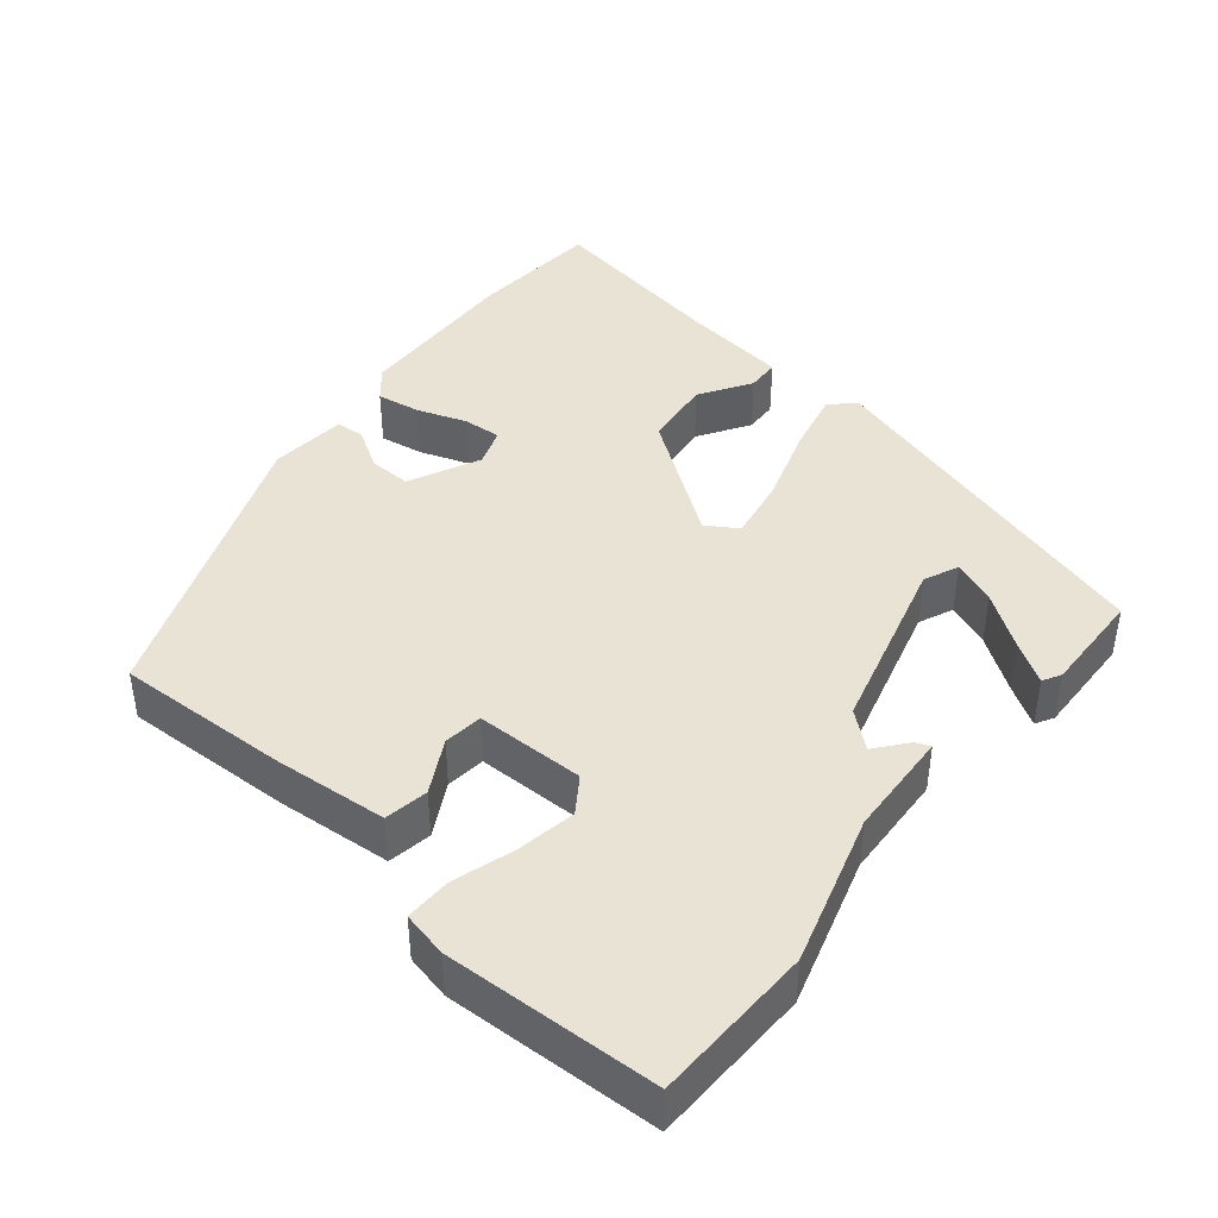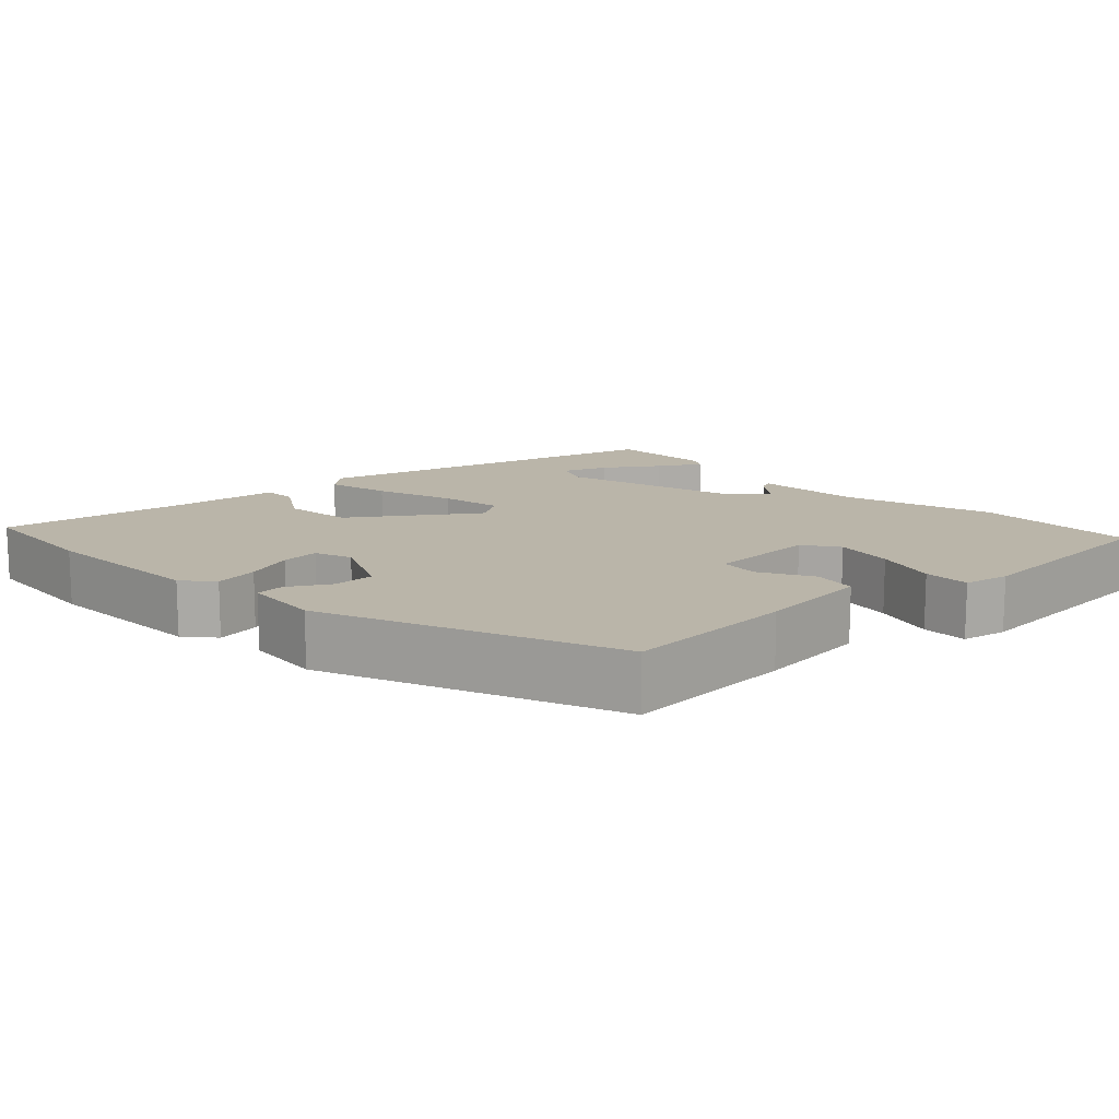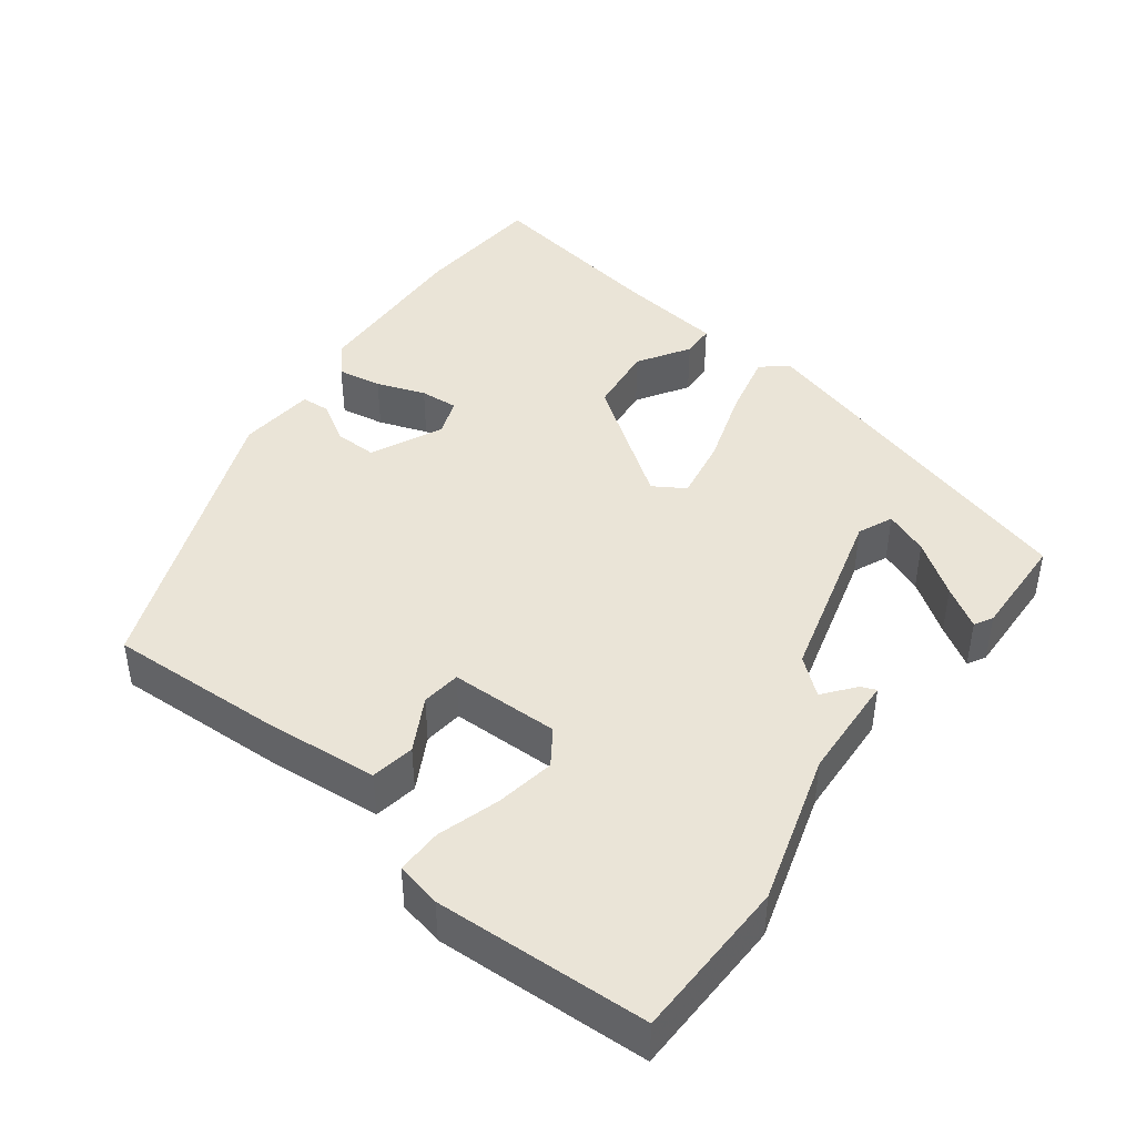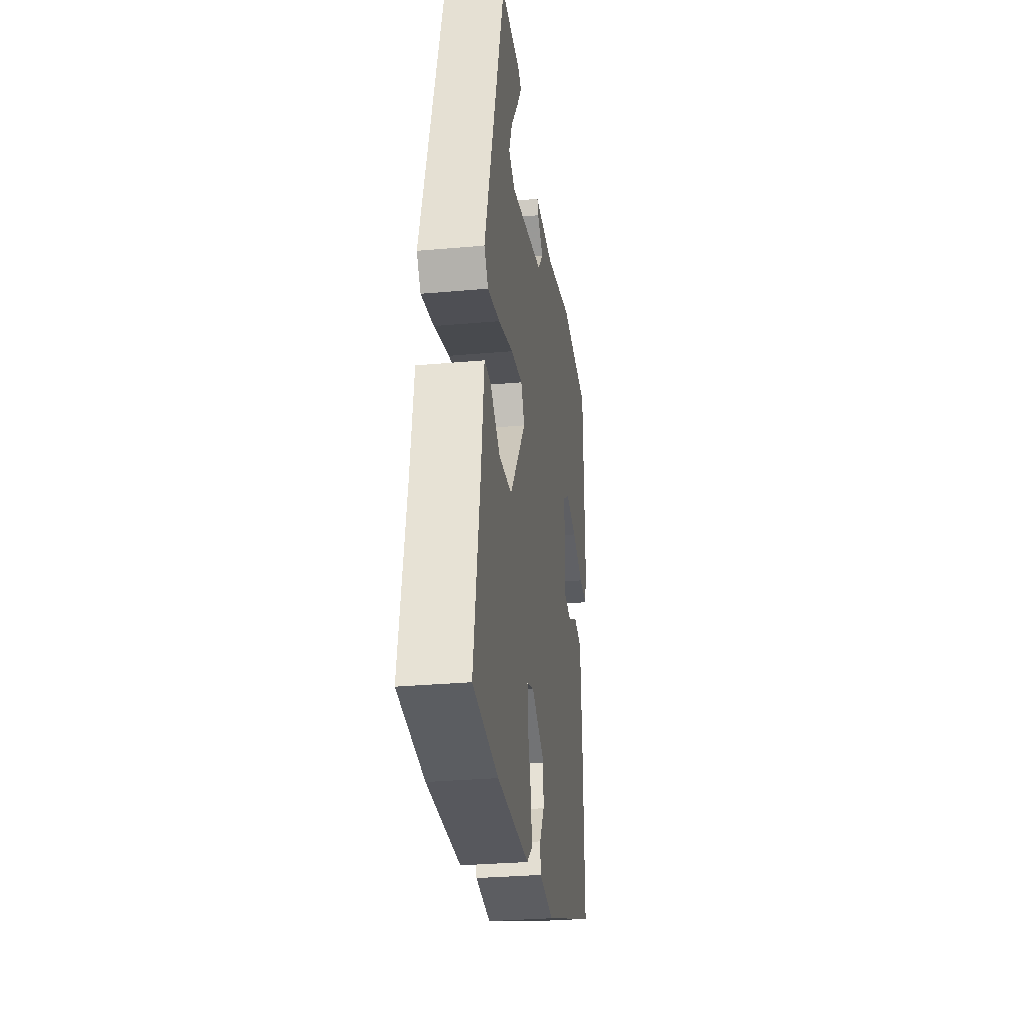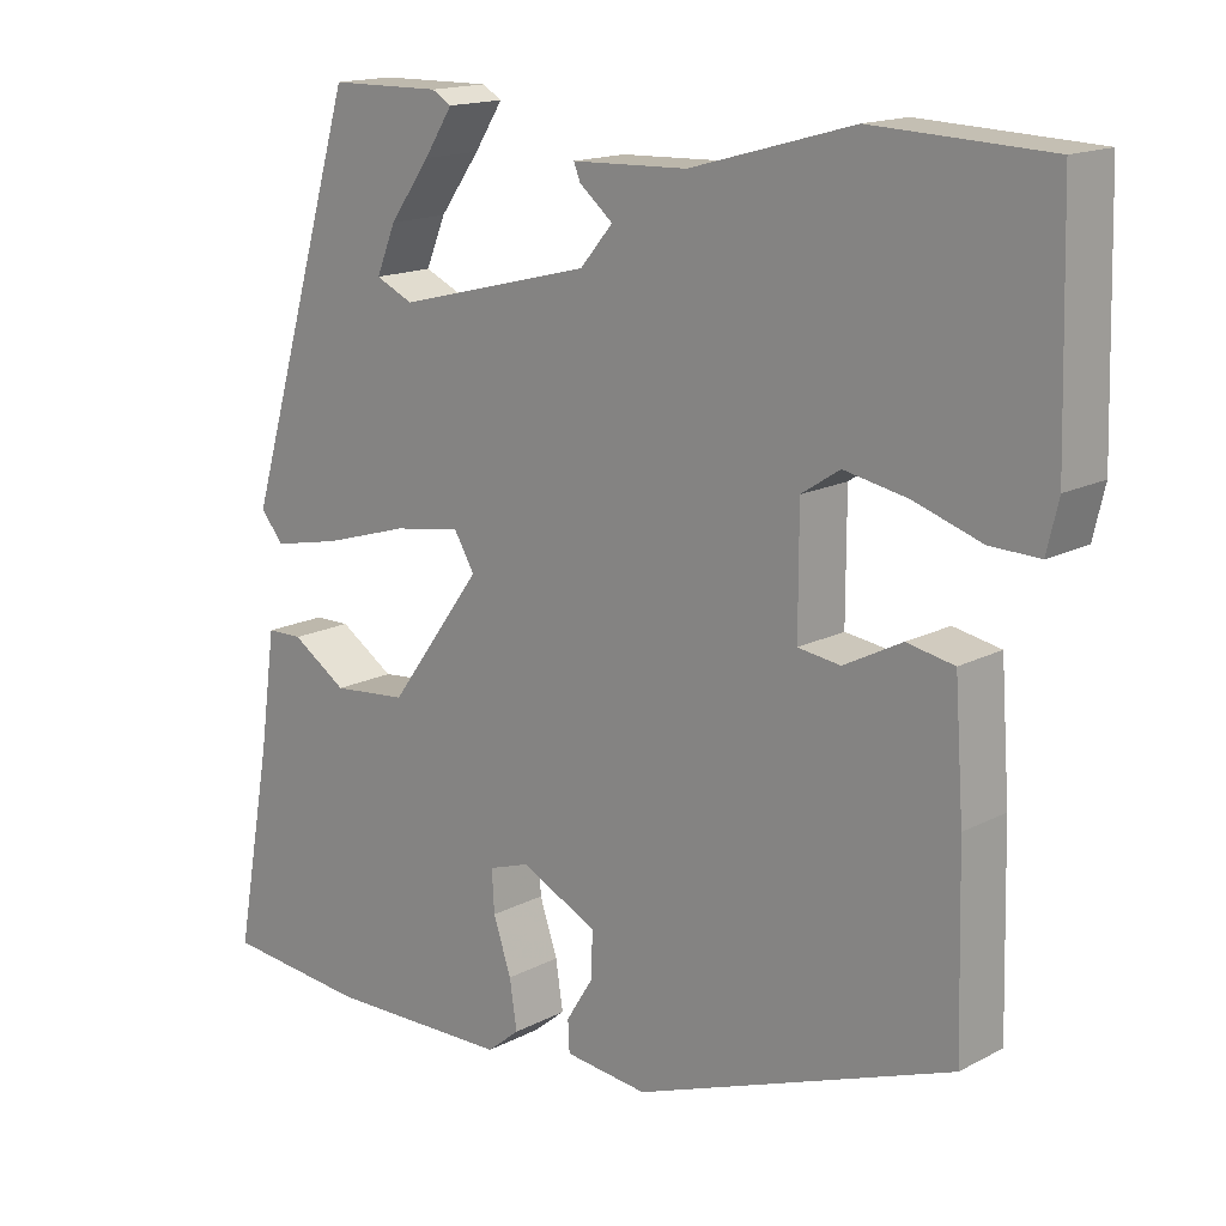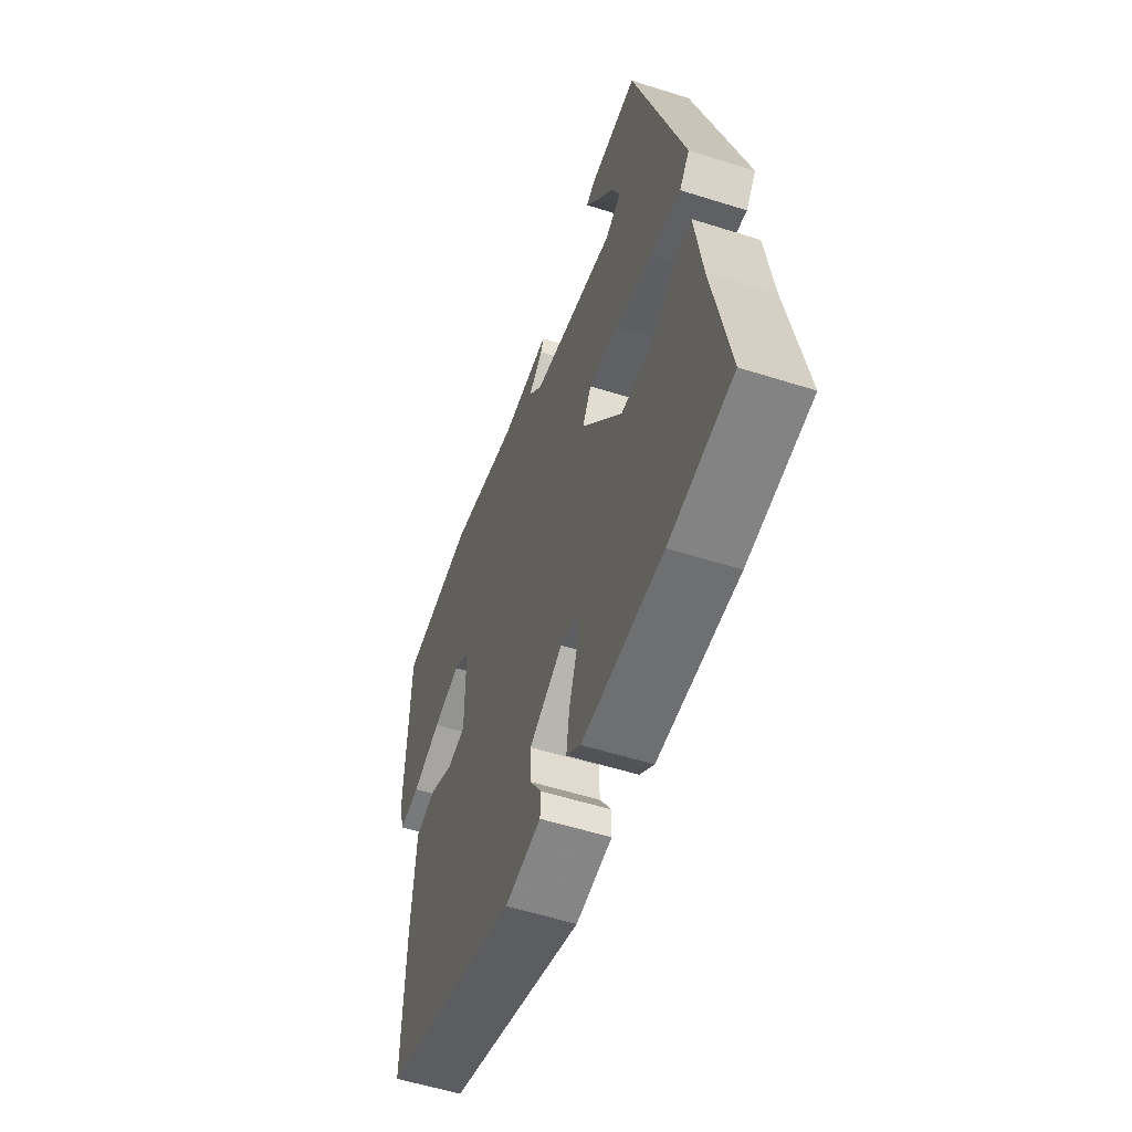
<metadata>
{"format":"obj","ext":"obj","renderer":"f3d","projection":"perspective","resolution":1024,"background":"white","views":[{"elev":42.3,"azim":-51.3,"up":"+Y"},{"elev":13.5,"azim":-135.0,"up":"+Y"},{"elev":43.6,"azim":-53.9,"up":"+Y"},{"elev":-30.2,"azim":97.4,"up":"+Z"},{"elev":15.9,"azim":-137.2,"up":"+Z"},{"elev":-55.9,"azim":71.6,"up":"+Z"}]}
</metadata>
<code>
v -0.541 0.07 0.498
v -0.327 0.07 0.507
v -0.127 0.07 0.451
v 0.015 0.07 0.446
v 0.007 0.07 0.426
v -0.034 0.07 0.392
v 0.006 0.07 0.345
v 0.245 0.07 0.284
v 0.291 0.07 0.305
v 0.267 0.07 0.363
v 0.217 0.07 0.432
v 0.182 0.07 0.486
v 0.206 0.07 0.5
v 0.344 0.07 0.498
v 0.485 0.07 0.028
v 0.457 0.07 -0.006
v 0.372 0.07 0.012
v 0.267 0.07 0.044
v 0.184 0.07 0.057
v 0.159 0.07 0.015
v 0.274 0.07 -0.142
v 0.366 0.07 -0.151
v 0.434 0.07 -0.107
v 0.478 0.07 -0.108
v 0.498 0.07 -0.25
v 0.543 0.07 -0.496
v 0.368 0.07 -0.512
v 0.143 0.07 -0.507
v 0.103 0.07 -0.474
v 0.112 0.07 -0.415
v 0.134 0.07 -0.35
v 0.137 0.07 -0.299
v 0.087 0.07 -0.282
v -0.007 0.07 -0.328
v -0.005 0.07 -0.384
v 0.028 0.07 -0.437
v 0.026 0.07 -0.475
v -0.076 0.07 -0.486
v -0.465 0.07 -0.341
v -0.459 0.07 -0.11
v -0.448 0.07 0.042
v -0.39 0.07 0.053
v -0.319 0.07 0.016
v -0.267 0.07 0.023
v -0.267 0.07 0.168
v -0.314 0.07 0.199
v -0.392 0.07 0.184
v -0.474 0.07 0.157
v -0.535 0.07 0.155
v -0.549 0.07 0.215
v -0.541 0 0.498
v -0.327 0 0.507
v -0.127 0 0.451
v 0.015 0 0.446
v 0.007 0 0.426
v -0.034 0 0.392
v 0.006 0 0.345
v 0.245 0 0.284
v 0.291 0 0.305
v 0.267 0 0.363
v 0.217 0 0.432
v 0.182 0 0.486
v 0.206 0 0.5
v 0.344 0 0.498
v 0.485 0 0.028
v 0.457 0 -0.006
v 0.372 0 0.012
v 0.267 0 0.044
v 0.184 0 0.057
v 0.159 0 0.015
v 0.274 0 -0.142
v 0.366 0 -0.151
v 0.434 0 -0.107
v 0.478 0 -0.108
v 0.498 0 -0.25
v 0.543 0 -0.496
v 0.368 0 -0.512
v 0.143 0 -0.507
v 0.103 0 -0.474
v 0.112 0 -0.415
v 0.134 0 -0.35
v 0.137 0 -0.299
v 0.087 0 -0.282
v -0.007 0 -0.328
v -0.005 0 -0.384
v 0.028 0 -0.437
v 0.026 0 -0.475
v -0.076 0 -0.486
v -0.465 0 -0.341
v -0.459 0 -0.11
v -0.448 0 0.042
v -0.39 0 0.053
v -0.319 0 0.016
v -0.267 0 0.023
v -0.267 0 0.168
v -0.314 0 0.199
v -0.392 0 0.184
v -0.474 0 0.157
v -0.535 0 0.155
v -0.549 0 0.215
f 47 48 49 50
f 46 47 50 1
f 45 46 1 2
f 40 41 42 43
f 40 43 44
f 39 40 44
f 38 39 44
f 35 36 37 38
f 34 35 38 44
f 33 34 44 45
f 28 29 30 31
f 28 31 32
f 25 26 27 28
f 25 28 32
f 22 23 24 25
f 21 22 25 32
f 20 21 32 33
f 15 16 17 18
f 15 18 19
f 10 11 12 13
f 10 13 14 15
f 3 4 5 6
f 3 6 7
f 2 3 7
f 20 33 45 2
f 9 10 15
f 8 9 15 19
f 7 8 19 20
f 2 7 20
f 100 99 98 97
f 51 100 97 96
f 52 51 96 95
f 93 92 91 90
f 94 93 90
f 94 90 89
f 94 89 88
f 88 87 86 85
f 94 88 85 84
f 95 94 84 83
f 81 80 79 78
f 82 81 78
f 78 77 76 75
f 82 78 75
f 75 74 73 72
f 82 75 72 71
f 83 82 71 70
f 68 67 66 65
f 69 68 65
f 63 62 61 60
f 65 64 63 60
f 56 55 54 53
f 57 56 53
f 57 53 52
f 52 95 83 70
f 65 60 59
f 69 65 59 58
f 70 69 58 57
f 70 57 52
f 1 51 52 2
f 2 52 53 3
f 3 53 54 4
f 4 54 55 5
f 5 55 56 6
f 6 56 57 7
f 7 57 58 8
f 8 58 59 9
f 9 59 60 10
f 10 60 61 11
f 11 61 62 12
f 12 62 63 13
f 13 63 64 14
f 14 64 65 15
f 15 65 66 16
f 16 66 67 17
f 17 67 68 18
f 18 68 69 19
f 19 69 70 20
f 20 70 71 21
f 21 71 72 22
f 22 72 73 23
f 23 73 74 24
f 24 74 75 25
f 25 75 76 26
f 26 76 77 27
f 27 77 78 28
f 28 78 79 29
f 29 79 80 30
f 30 80 81 31
f 31 81 82 32
f 32 82 83 33
f 33 83 84 34
f 34 84 85 35
f 35 85 86 36
f 36 86 87 37
f 37 87 88 38
f 38 88 89 39
f 39 89 90 40
f 40 90 91 41
f 41 91 92 42
f 42 92 93 43
f 43 93 94 44
f 44 94 95 45
f 45 95 96 46
f 46 96 97 47
f 47 97 98 48
f 48 98 99 49
f 49 99 100 50
f 50 100 51 1

</code>
